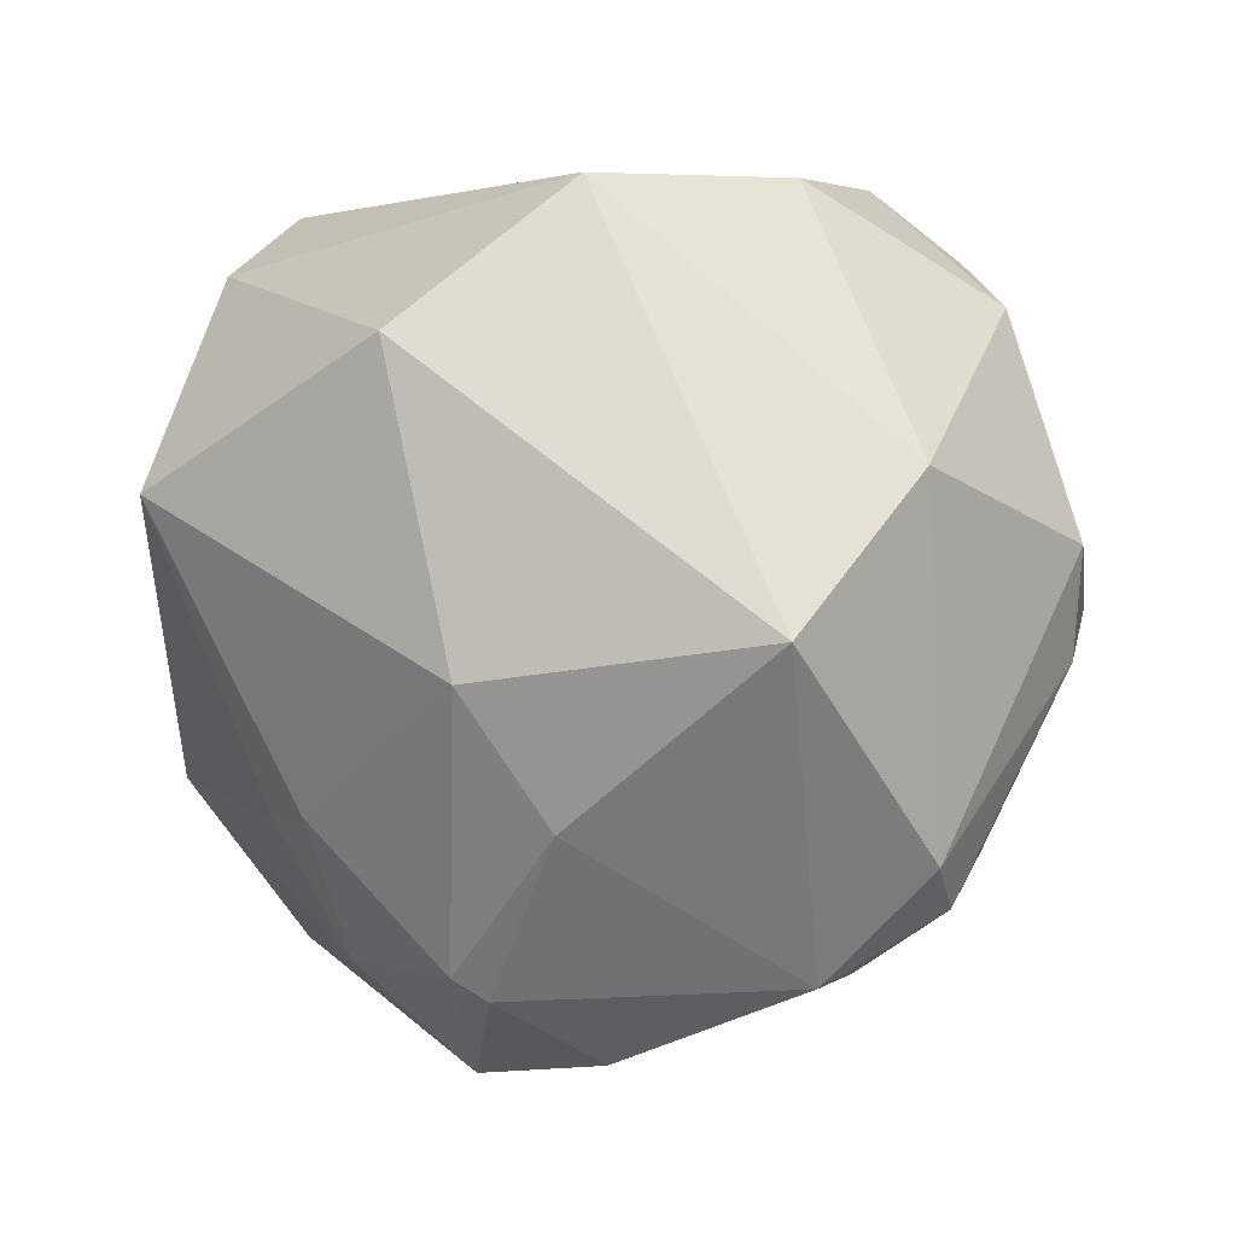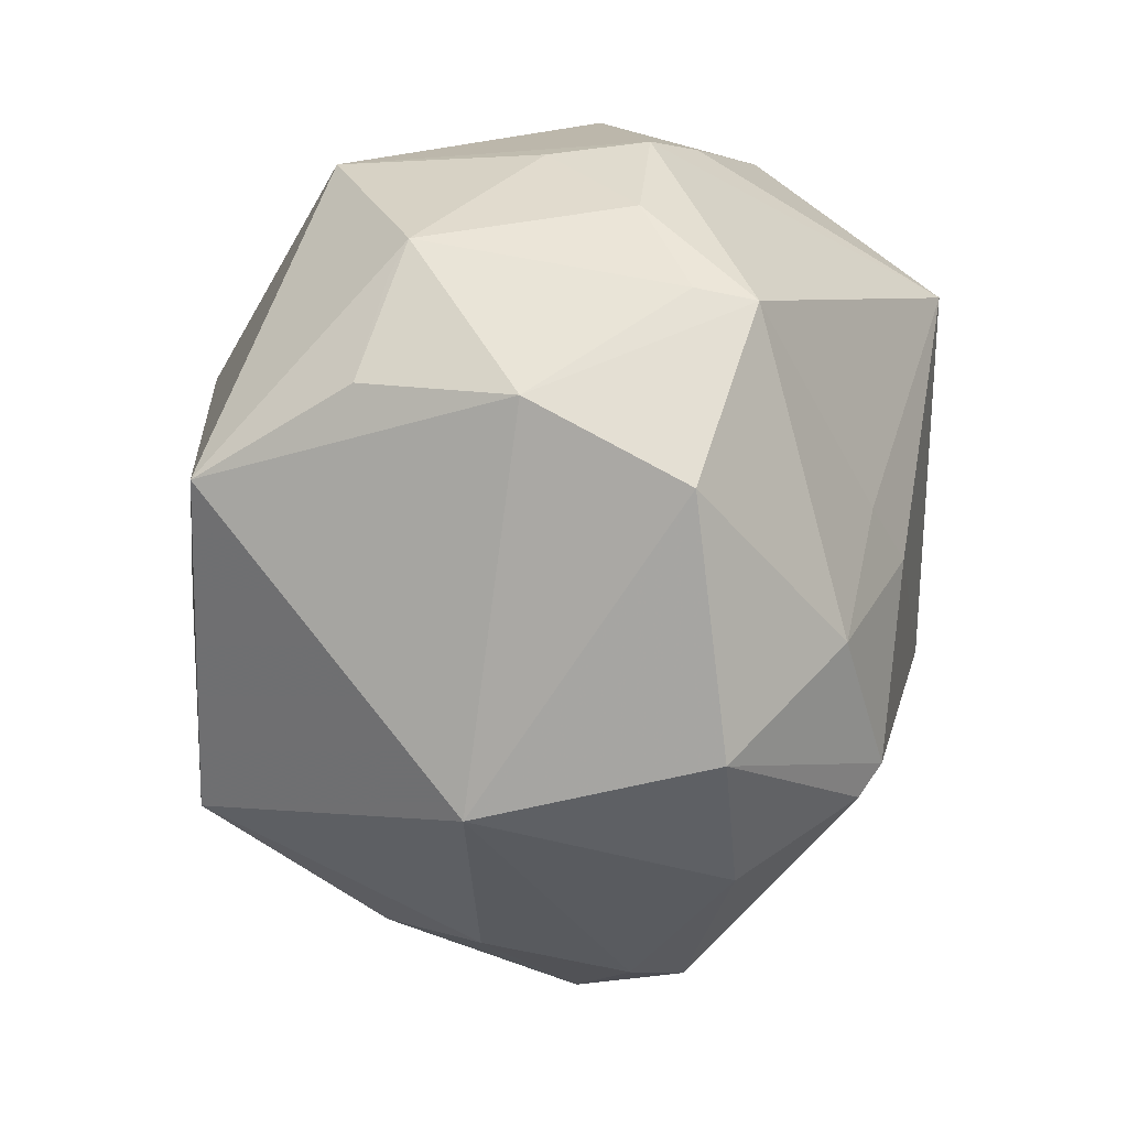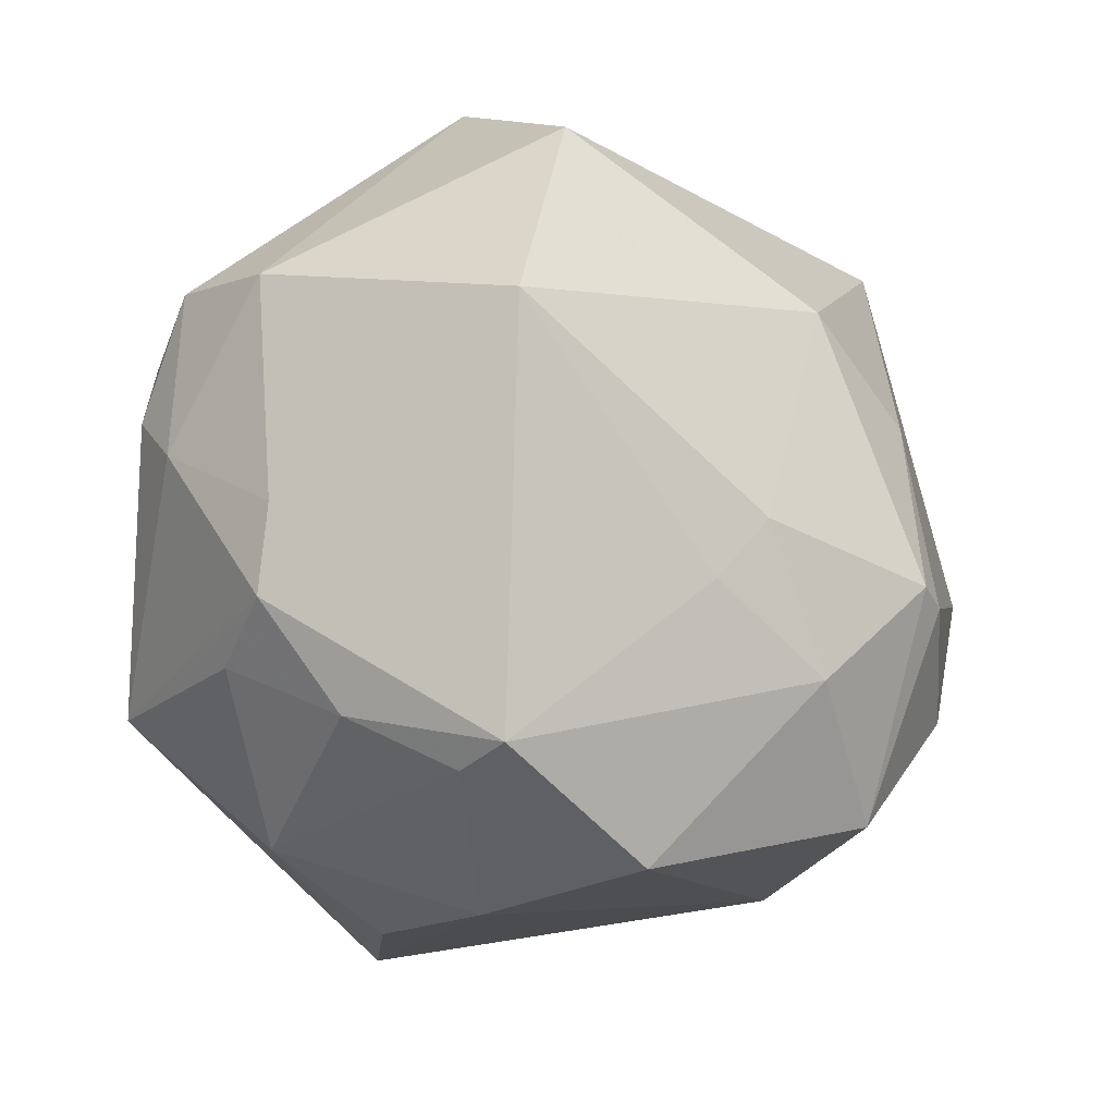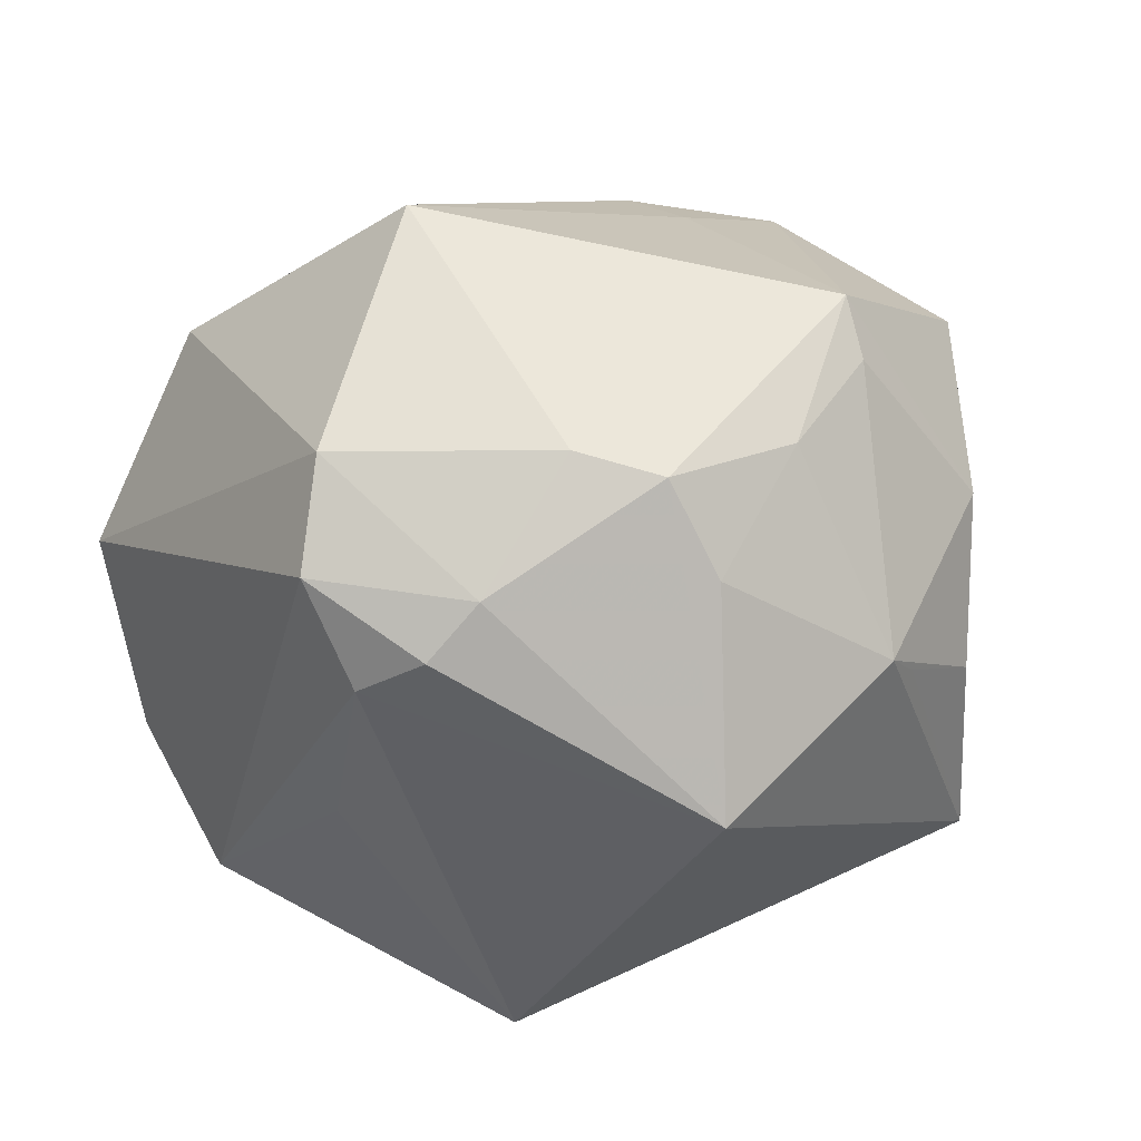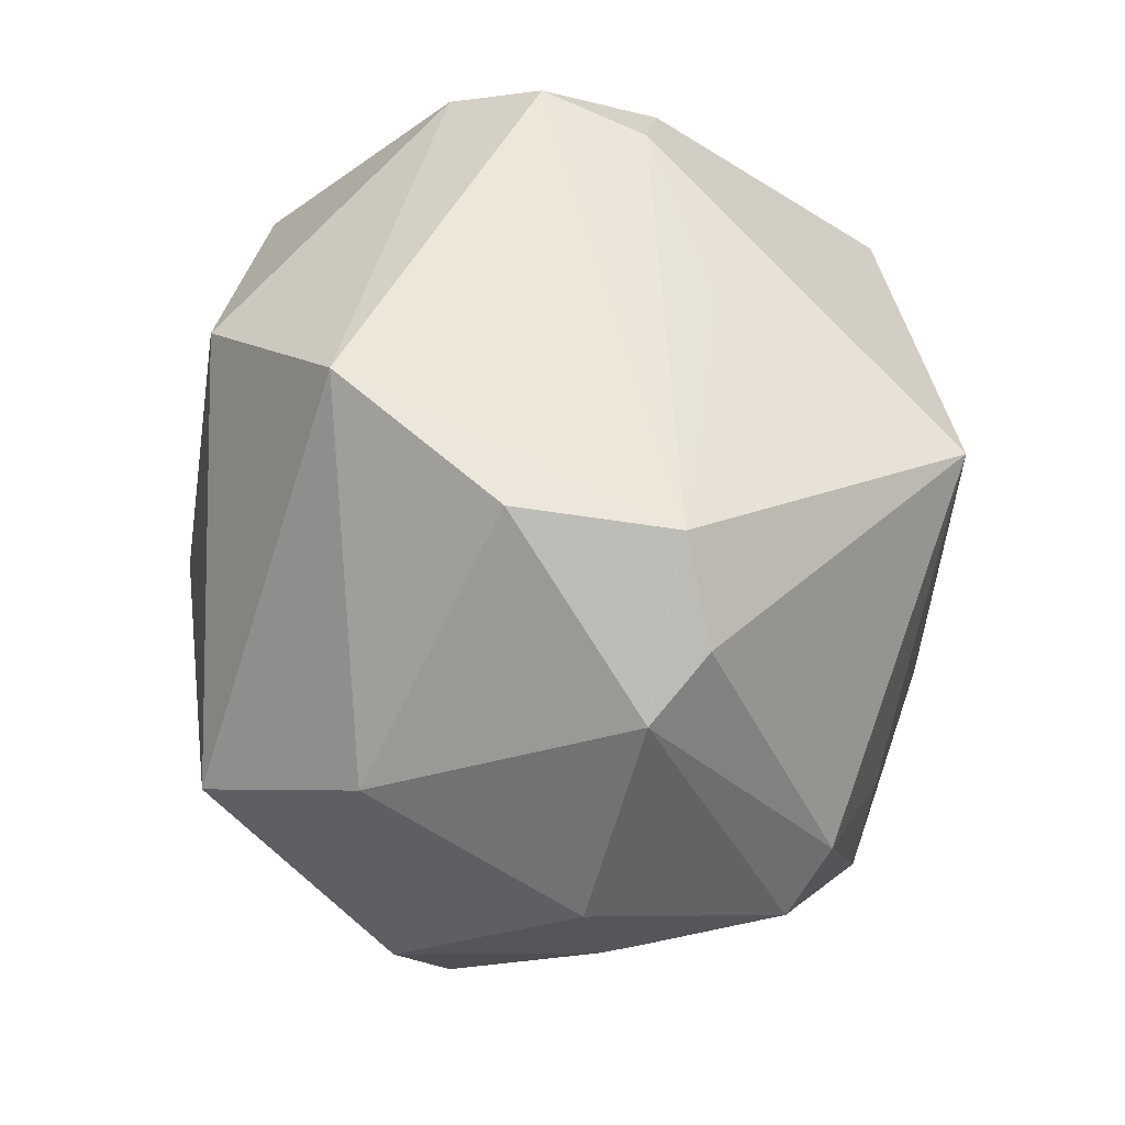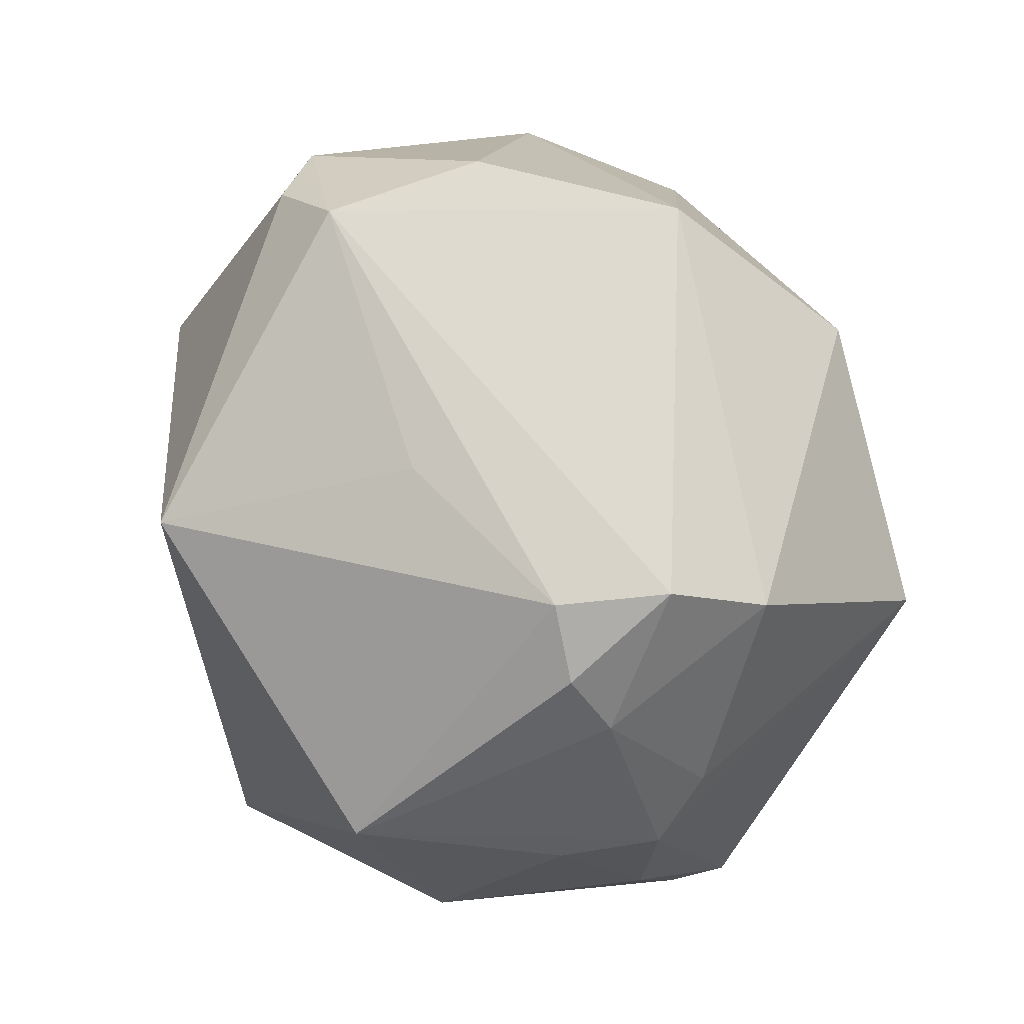
<metadata>
{"format":"obj","ext":"obj","renderer":"f3d","projection":"perspective","resolution":1024,"background":"white","views":[{"elev":8.7,"azim":76.8,"up":"+Y"},{"elev":-57.0,"azim":-50.4,"up":"+Y"},{"elev":77.1,"azim":-37.8,"up":"+Z"},{"elev":40.3,"azim":-121.4,"up":"+Z"},{"elev":58.7,"azim":145.7,"up":"+Y"},{"elev":63.0,"azim":-59.5,"up":"+Y"}]}
</metadata>
<code>
v 0 1.483 1.471
v 2.14 1.16 1.85
v 1.897 0.3962 1.817
v 0.7979 2.145 1.196
v 2.081 0.5449 0.6083
v 1.675 0.3705 0.5982
v 1.625 1.983 0.3263
v 0.4317 0.4339 1.783
v 0.1022 0.9215 1.679
v 2.033 0.3859 0.8419
v 0.1244 0.8401 1.591
v 0.504 1.871 2.002
v 1.619 0.7527 2.134
v 1.557 0.5582 0.3431
v 1.834 1.103 0.2081
v 1.393 0 1.659
v 0.8007 2.197 2.007
v 0.203 0.5913 1.423
v 2.232 1.653 0.7323
v 2.125 0.3782 0.9591
v 2.17 0.7988 1.614
v 0.2887 1.325 1.981
v 0.6244 1.545 2.248
v 0.9089 1.089 0.2027
v 1.493 0.3472 1.996
v 1.774 0.1144 1.398
v 0.4422 1.007 2.173
v 0.8262 0.2437 2.018
v 0.508 2.021 1.871
v 0.1507 0.5968 0.9042
v 1.908 0.3345 1.724
v 0.4088 1.851 0.5773
v 0.9667 2.052 2.222
v 1.214 1.321 0.03169
v 1.668 2.31 0.887
v 2.216 0.6825 0.6838
v 0.5884 0.7073 2.219
v 1.329 2.272 0.5969
v 1.898 1.963 1.973
v 1.808 2.327 1.465
v 0.7132 0.6799 2.332
v 2.501 1.291 1.141
v 1.423 1.54 2.497
v 0.6325 2.152 1.747
v 0.9241 0.5626 0.2126
v 1.406 0.7052 2.181
v 0.4563 1.375 2.208
v 1.892 1.406 0.2103
v 0.5629 0.9986 0.4574
v 1.407 2.083 0.3687
v 1.13 0.04263 1.014
v 1.377 1.16 0
f 32 30 1
f 1 30 9
f 16 3 25
f 42 20 36
f 36 20 5
f 36 19 42
f 48 19 36
f 52 48 15
f 15 36 5
f 48 36 15
f 44 32 1
f 17 38 44
f 2 39 43
f 42 39 2
f 43 39 33
f 17 12 33
f 14 45 52
f 52 15 14
f 14 15 5
f 30 32 49
f 49 45 30
f 32 24 49
f 49 24 45
f 30 45 51
f 11 9 30
f 16 51 26
f 43 41 46
f 41 25 46
f 34 24 32
f 52 45 34
f 45 24 34
f 7 38 35
f 35 19 7
f 7 19 48
f 7 48 52
f 52 34 7
f 40 19 35
f 40 39 42
f 42 19 40
f 40 33 39
f 35 38 40
f 40 38 17
f 17 33 40
f 29 12 17
f 17 44 29
f 1 12 29
f 29 44 1
f 4 38 32
f 32 44 4
f 4 44 38
f 42 2 21
f 21 2 3
f 21 20 42
f 5 20 10
f 20 26 10
f 10 26 51
f 30 51 8
f 31 26 20
f 31 21 3
f 20 21 31
f 31 3 16
f 16 26 31
f 13 25 3
f 13 46 25
f 43 46 13
f 13 2 43
f 3 2 13
f 32 38 50
f 38 7 50
f 50 34 32
f 50 7 34
f 41 27 37
f 37 27 9
f 37 8 41
f 9 8 37
f 1 9 22
f 9 27 22
f 47 41 43
f 47 27 41
f 47 22 27
f 47 12 1
f 1 22 47
f 6 10 51
f 45 14 6
f 6 51 45
f 6 14 5
f 5 10 6
f 9 11 18
f 18 8 9
f 18 11 30
f 30 8 18
f 41 8 28
f 16 25 28
f 28 25 41
f 28 51 16
f 28 8 51
f 43 33 23
f 23 47 43
f 23 33 12
f 12 47 23

</code>
